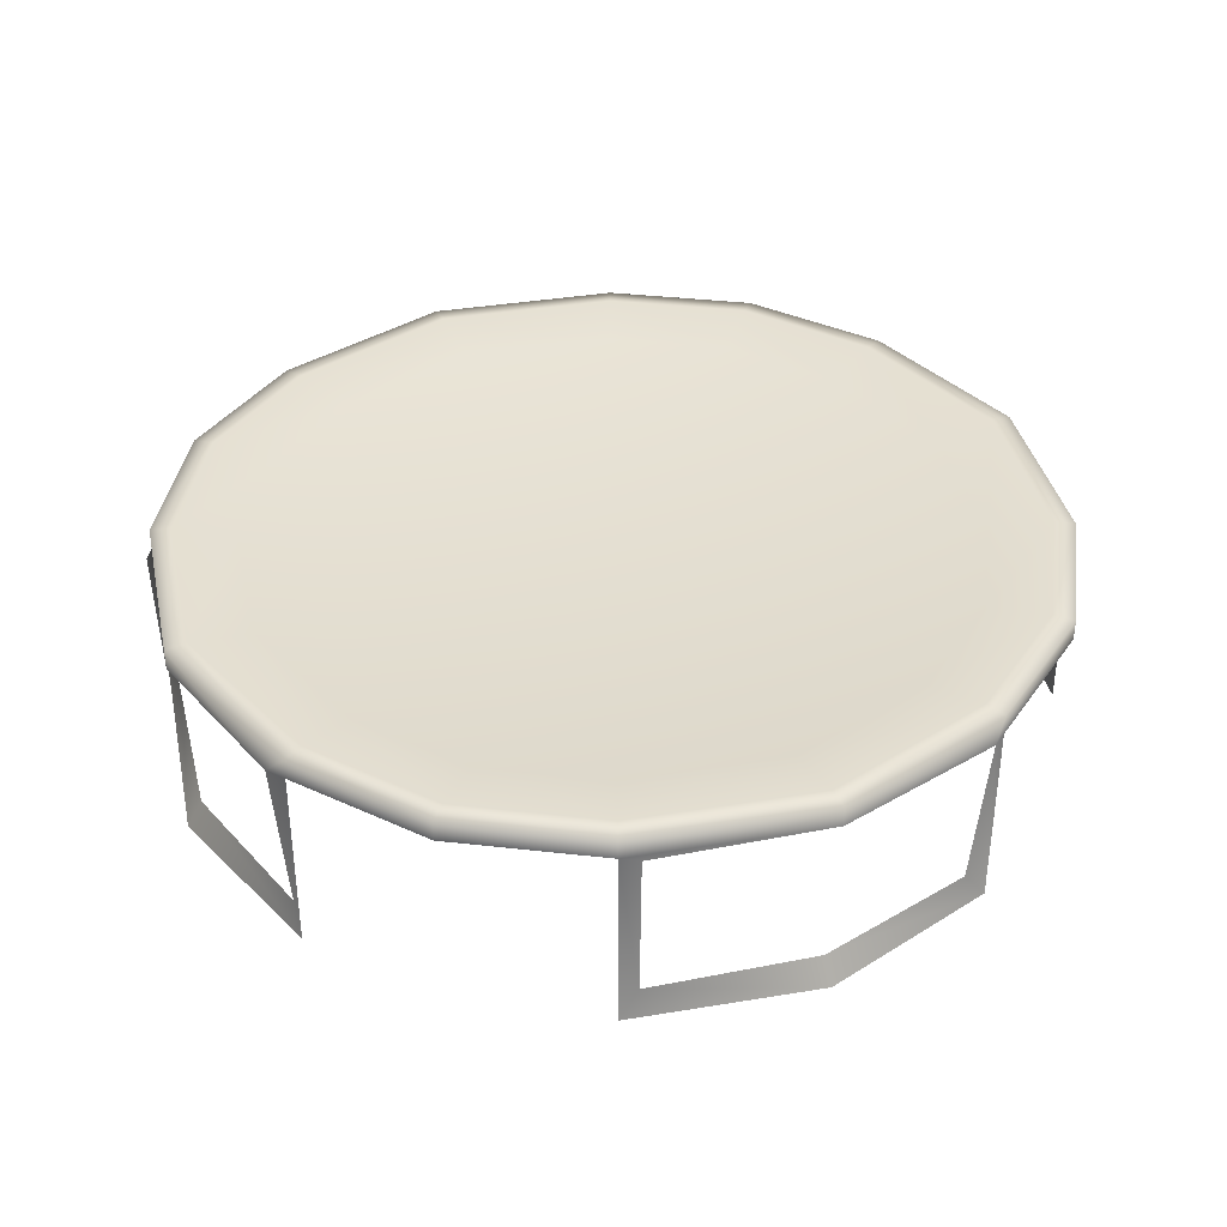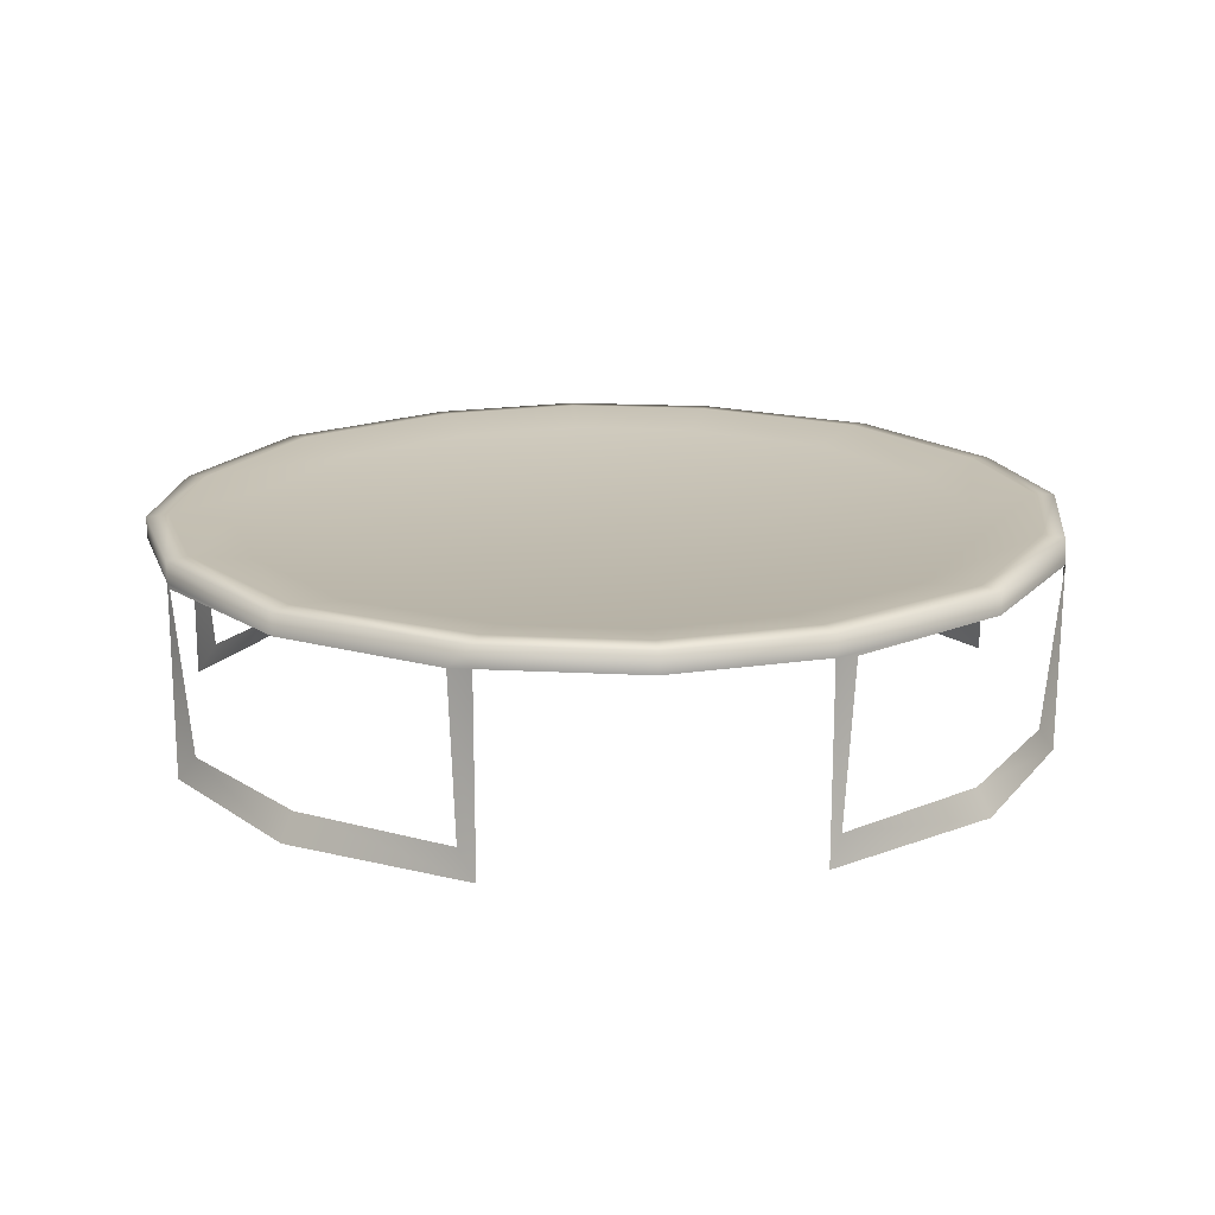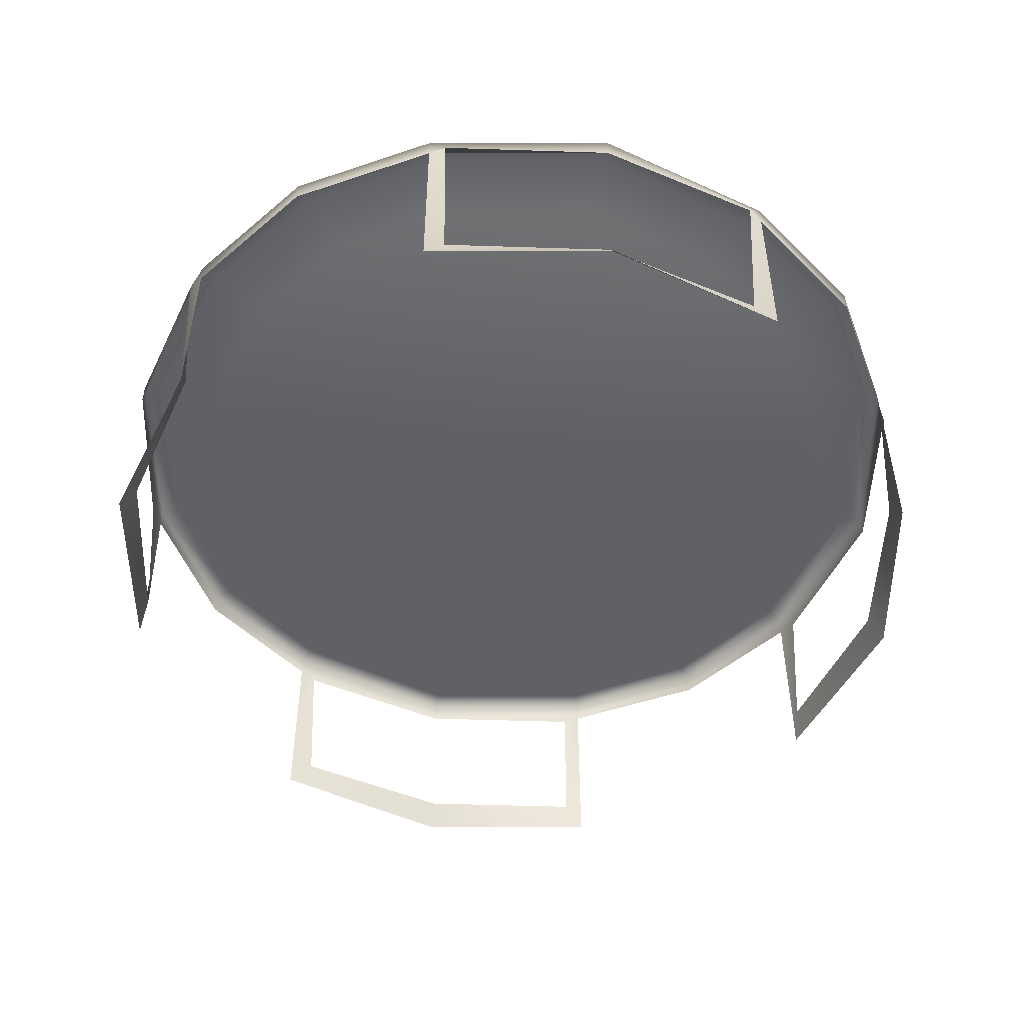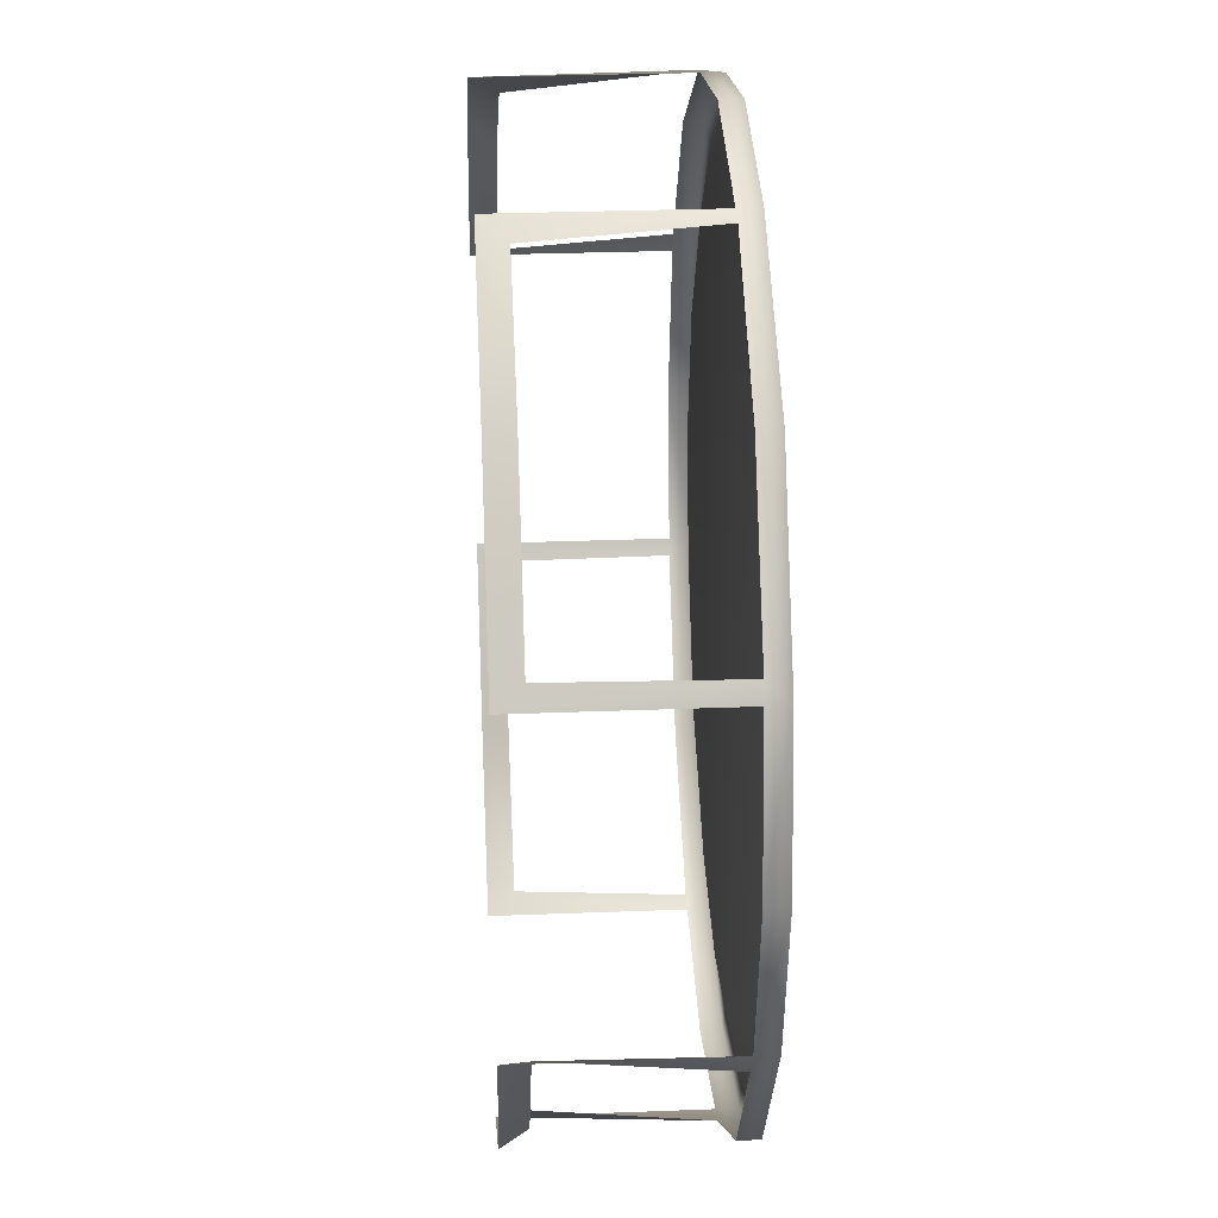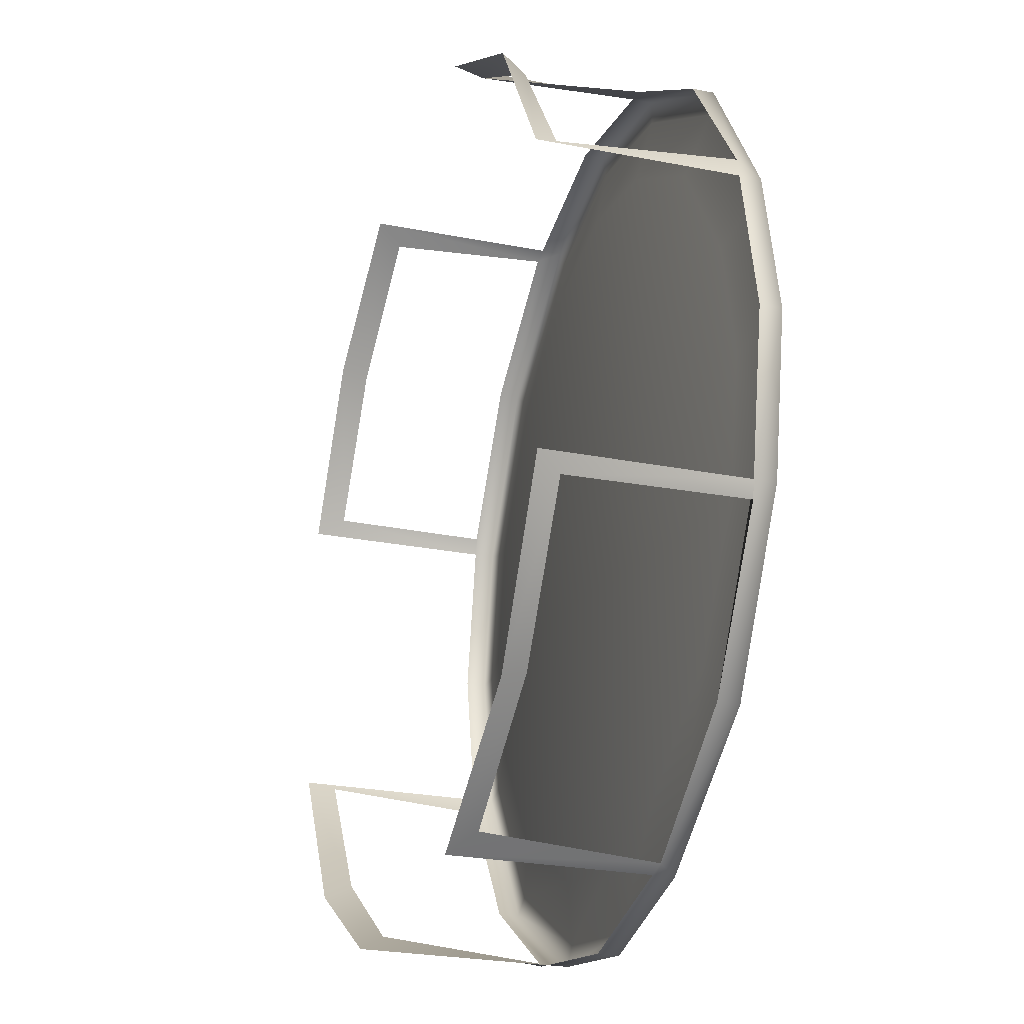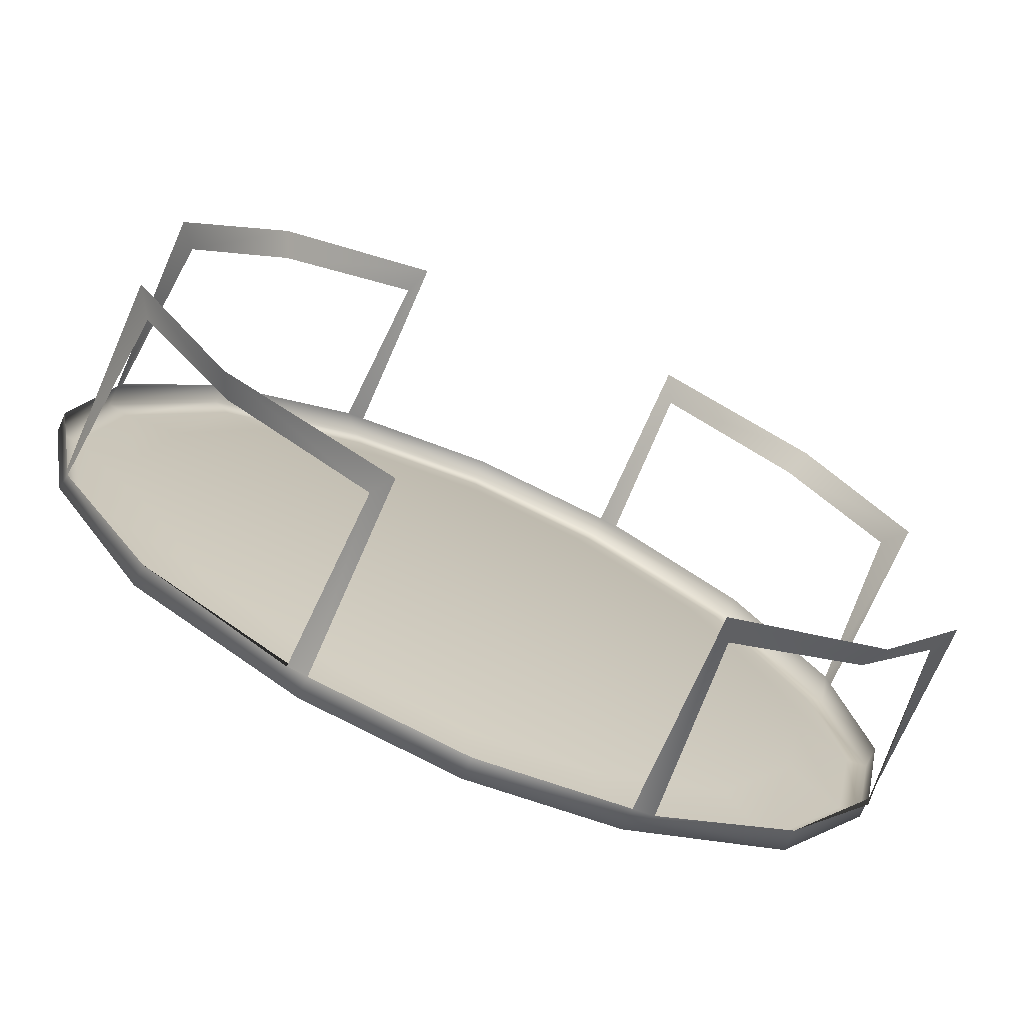
<metadata>
{"format":"obj","ext":"obj","renderer":"f3d","projection":"perspective","resolution":1024,"background":"white","views":[{"elev":37.3,"azim":-160.5,"up":"+Y"},{"elev":17.7,"azim":174.7,"up":"+Y"},{"elev":-49.7,"azim":-58.3,"up":"+Y"},{"elev":29.1,"azim":86.7,"up":"+Z"},{"elev":-26.3,"azim":72.8,"up":"+Z"},{"elev":-72.7,"azim":-23.7,"up":"+Z"}]}
</metadata>
<code>
o Cylinder.002
v -3.88 2.006 -7.952
v -2.806 2.006 -7.739
v -1.615 2.006 -7.014
v -0.8951 2.006 -5.849
v -0.6763 2.006 -4.748
v -0.892 2.006 -3.664
v -1.615 2.006 -2.483
v -2.793 2.006 -1.761
v -3.88 2.006 -1.545
v -4.974 2.006 -1.762
v -6.145 2.006 -2.483
v -6.866 2.006 -3.654
v -7.084 2.006 -4.748
v -6.865 2.006 -5.851
v -6.145 2.006 -7.014
v -4.967 2.006 -7.736
v -3.88 2.101 -8.502
v -2.622 2.101 -8.252
v -1.226 2.101 -7.403
v -0.3828 2.101 -6.038
v -0.1264 2.101 -4.748
v -0.3792 2.101 -3.477
v -1.226 2.101 -2.094
v -2.606 2.101 -1.248
v -3.88 2.101 -0.9947
v -5.162 2.101 -1.25
v -6.534 2.101 -2.094
v -7.379 2.101 -3.467
v -7.634 2.101 -4.748
v -7.377 2.101 -6.04
v -6.534 2.101 -7.403
v -5.154 2.101 -8.249
v -2.559 0.2138 -8.427
v -1.093 0.2138 -7.536
v -0.2076 0.2138 -6.102
v -0.2038 0.2138 -3.414
v -1.093 0.2138 -1.961
v -2.542 0.2138 -1.073
v -5.226 0.2138 -1.074
v -6.667 0.2138 -1.961
v -7.554 0.2138 -3.402
v -7.552 0.2138 -6.105
v -6.667 0.2138 -7.536
v -5.217 0.2138 -8.424
v -2.559 2.083 -8.427
v -1.093 2.083 -7.536
v -0.2076 2.083 -6.102
v 0.06164 2.083 -4.748
v -0.2038 2.083 -3.414
v -1.093 2.083 -1.961
v -2.542 2.083 -1.073
v -3.88 2.083 -0.8067
v -5.226 2.083 -1.074
v -6.667 2.083 -1.961
v -7.554 2.083 -3.402
v -7.822 2.083 -4.748
v -7.552 2.083 -6.105
v -6.667 2.083 -7.536
v -5.217 2.083 -8.424
v -3.88 2.083 -8.69
v -2.425 0.4405 -8.262
v -1.191 0.4405 -7.437
v -0.3669 0.4405 -6.204
v -0.3669 0.4405 -3.293
v -1.191 0.4405 -2.06
v -2.425 0.4405 -1.235
v -5.335 0.4405 -1.235
v -6.569 0.4405 -2.06
v -7.393 0.4405 -3.293
v -7.393 0.4405 -6.204
v -6.569 0.4405 -7.437
v -5.335 0.4405 -8.262
v -3.88 1.898 -8.69
v -2.372 1.898 -8.39
v -1.093 1.898 -7.536
v -0.2384 1.898 -6.257
v 0.06164 1.898 -4.748
v -0.2384 1.898 -3.24
v -1.093 1.898 -1.961
v -2.372 1.898 -1.107
v -3.88 1.898 -0.8067
v -5.388 1.898 -1.107
v -6.667 1.898 -1.961
v -7.522 1.898 -3.24
v -7.822 1.898 -4.748
v -7.522 1.898 -6.257
v -6.667 1.898 -7.536
v -5.388 1.898 -8.39
v -2.559 1.898 -8.427
v -5.217 1.898 -8.424
v -7.552 1.898 -6.105
v -7.554 1.898 -3.402
v -5.226 1.898 -1.074
v -2.542 1.898 -1.073
v -0.2076 1.898 -6.102
v -0.2038 1.898 -3.414
f 2 1 16 15 14 13 12 11 10 9 8 7 6 5 4 3
f 18 2 3 19
f 19 3 4 20
f 20 4 5 21
f 22 6 7 23
f 23 7 8 24
f 24 8 9 25
f 26 10 11 27
f 27 11 12 28
f 28 12 13 29
f 30 14 15 31
f 31 15 16 32
f 32 16 1 17
f 17 1 2 18
f 29 13 14 30
f 25 9 10 26
f 21 5 6 22
f 59 32 17 60
f 58 31 32 59
f 57 30 31 58
f 55 28 29 56
f 54 27 28 55
f 53 26 27 54
f 51 24 25 52
f 50 23 24 51
f 49 22 23 50
f 47 20 21 48
f 46 19 20 47
f 45 18 19 46
f 74 89 45 46 75
f 75 46 47 95 76
f 95 47 48 77
f 78 96 49 50 79
f 79 50 51 94 80
f 94 51 52 81
f 82 93 53 54 83
f 83 54 55 92 84
f 92 55 56 85
f 86 91 57 58 87
f 87 58 59 90 88
f 90 59 60 73
f 43 71 72 44
f 42 70 71 43
f 40 68 69 41
f 39 67 68 40
f 37 65 66 38
f 36 64 65 37
f 34 62 63 35
f 33 61 62 34
f 42 91 86 70
f 39 93 82 67
f 36 96 78 64
f 33 89 74 61
f 73 60 45 89
f 60 17 18 45
f 72 88 90 44
f 85 56 57 91
f 56 29 30 57
f 69 84 92 41
f 81 52 53 93
f 52 25 26 53
f 66 80 94 38
f 63 76 95 35
f 77 48 49 96
f 48 21 22 49

</code>
